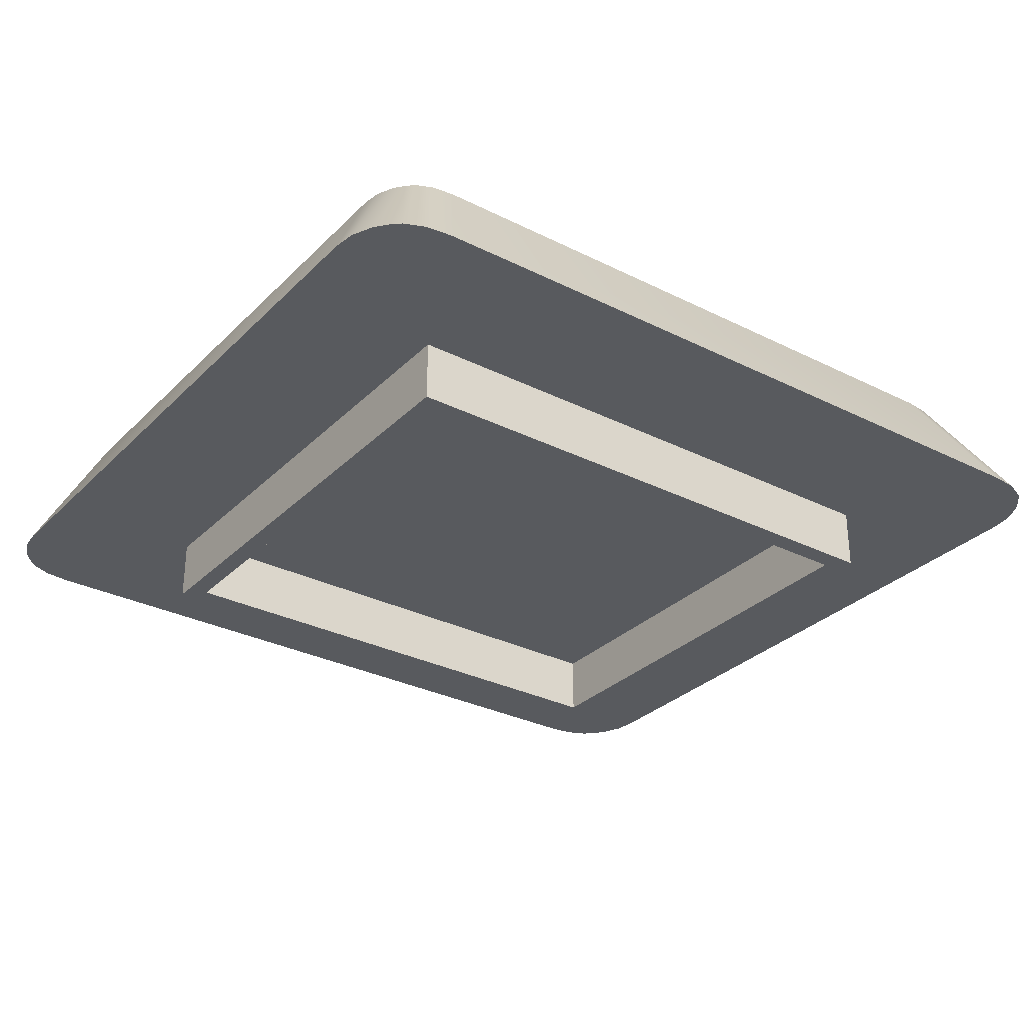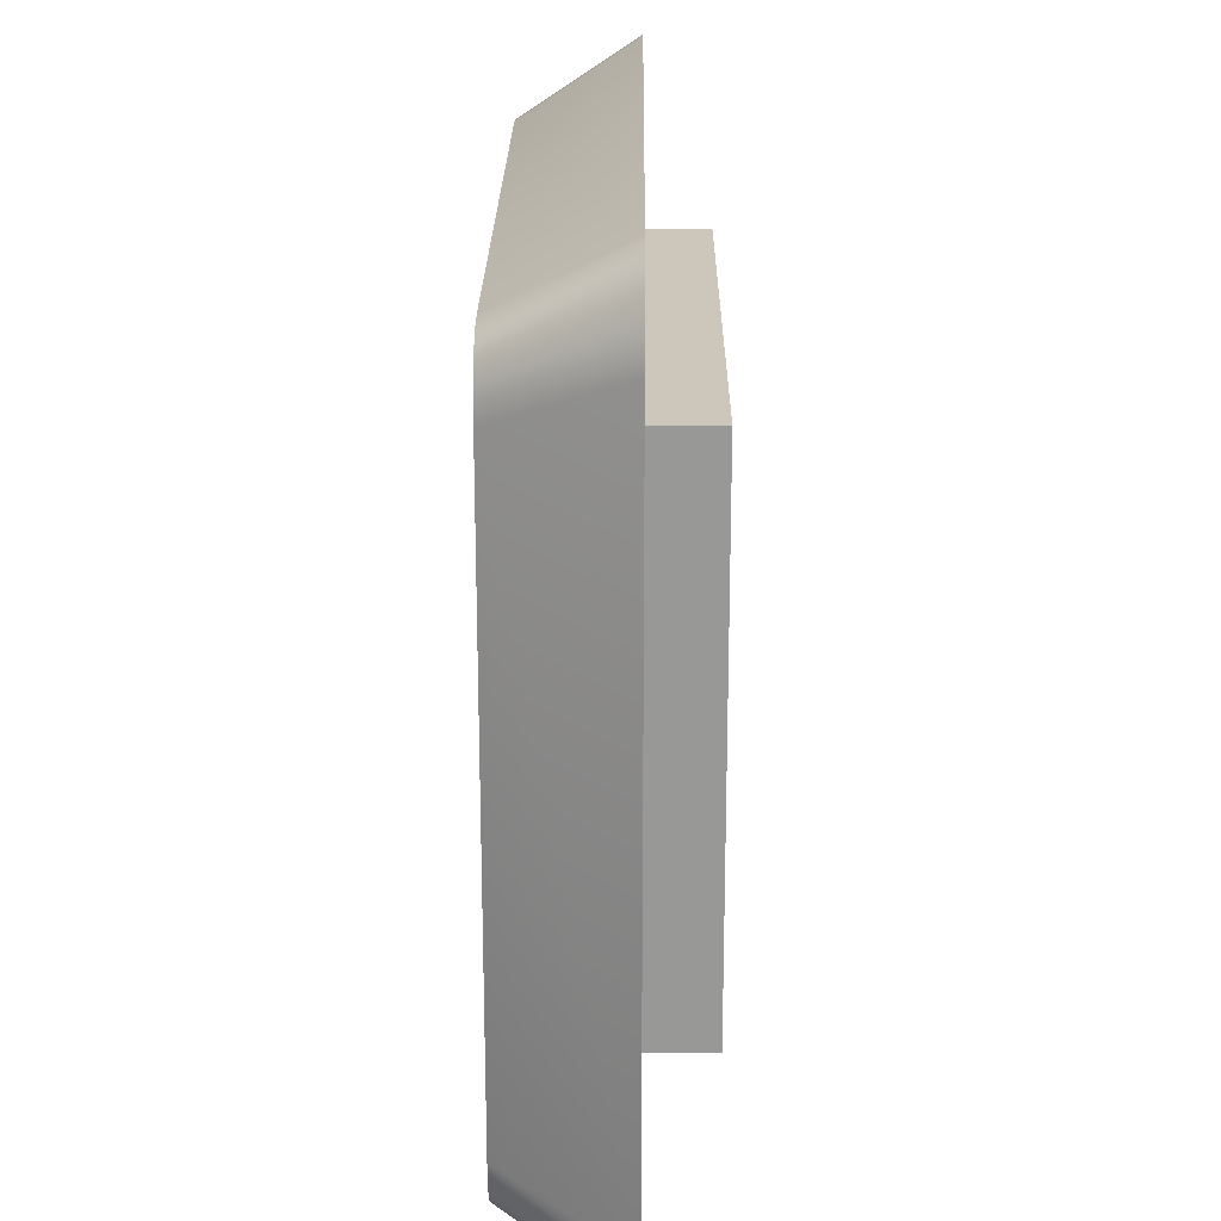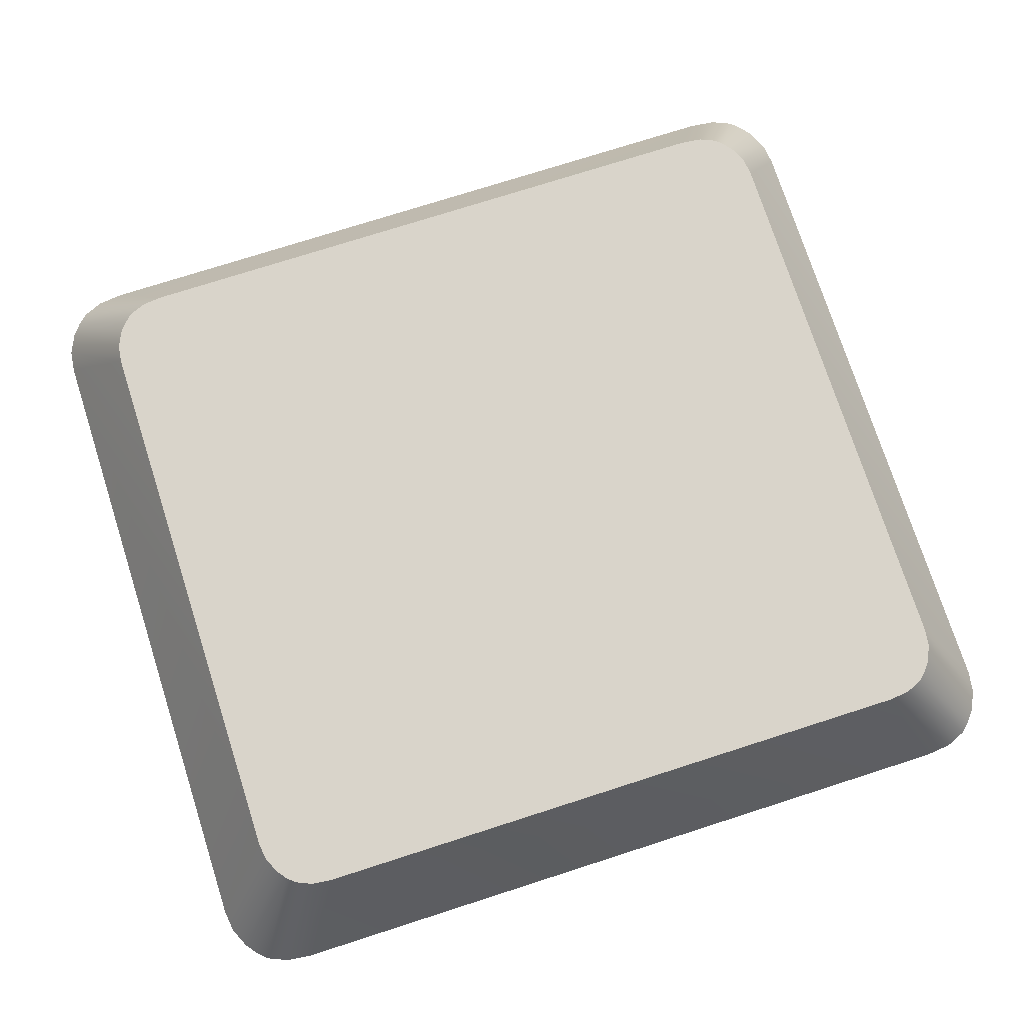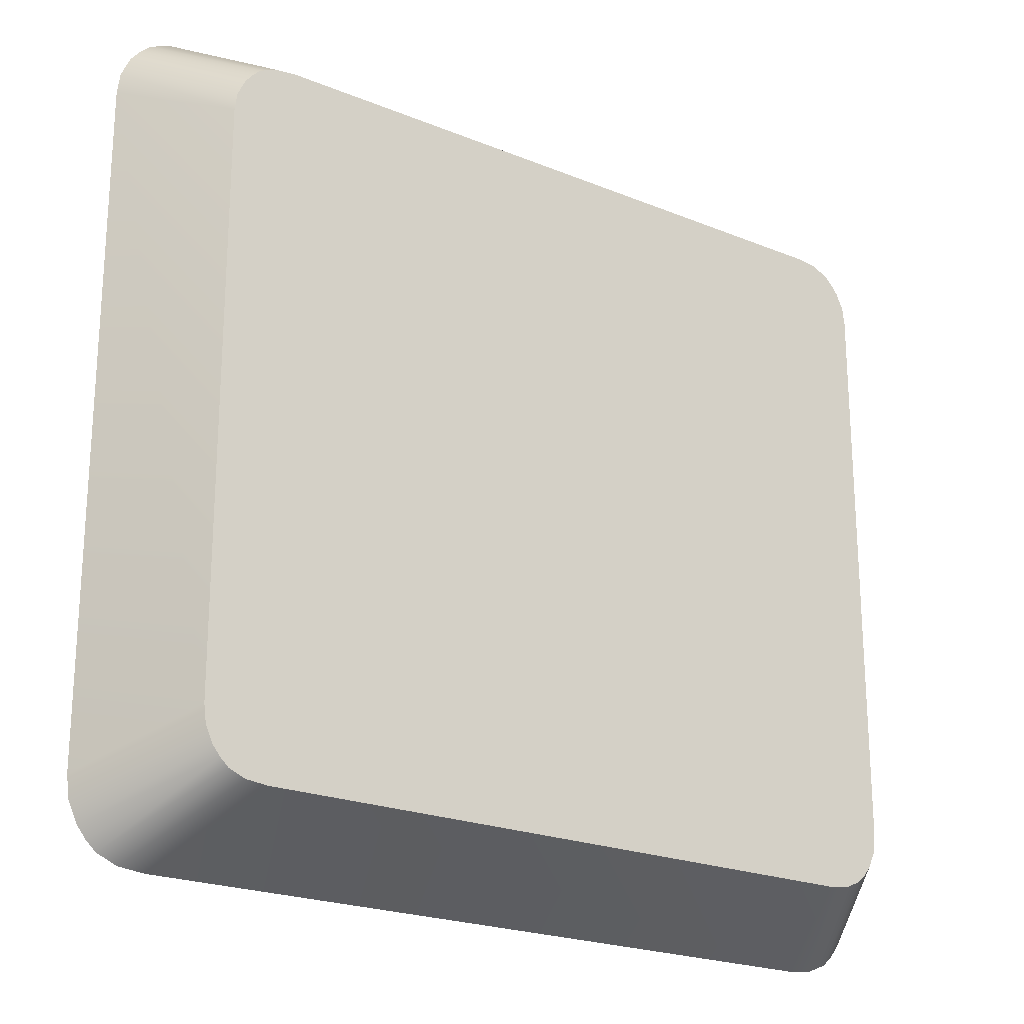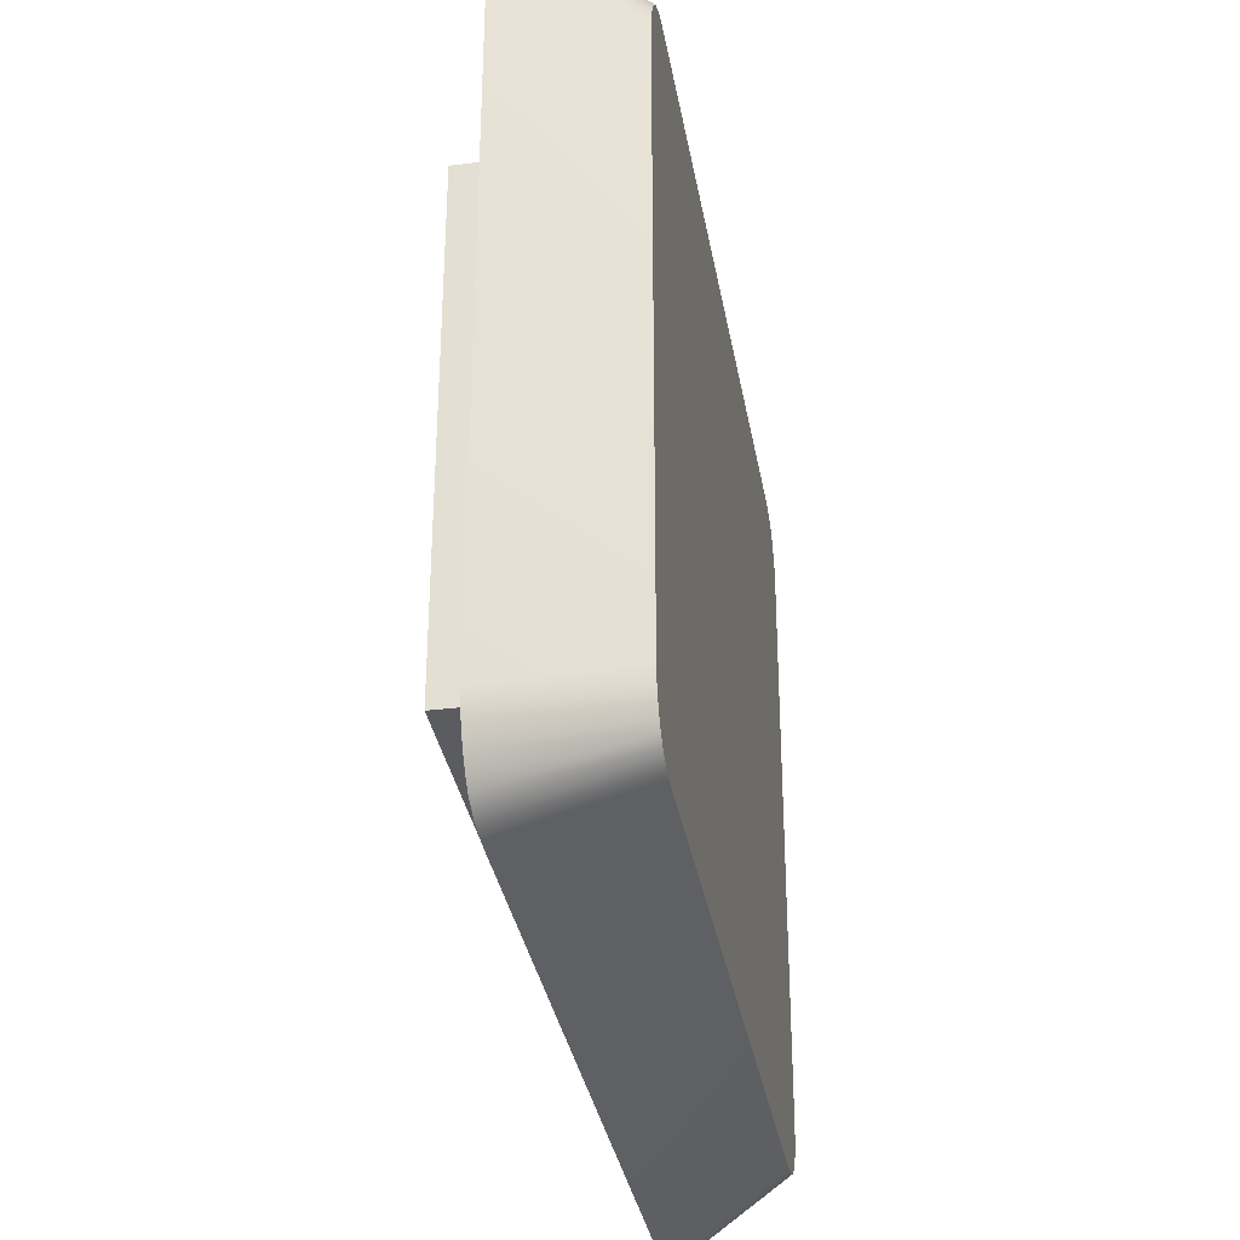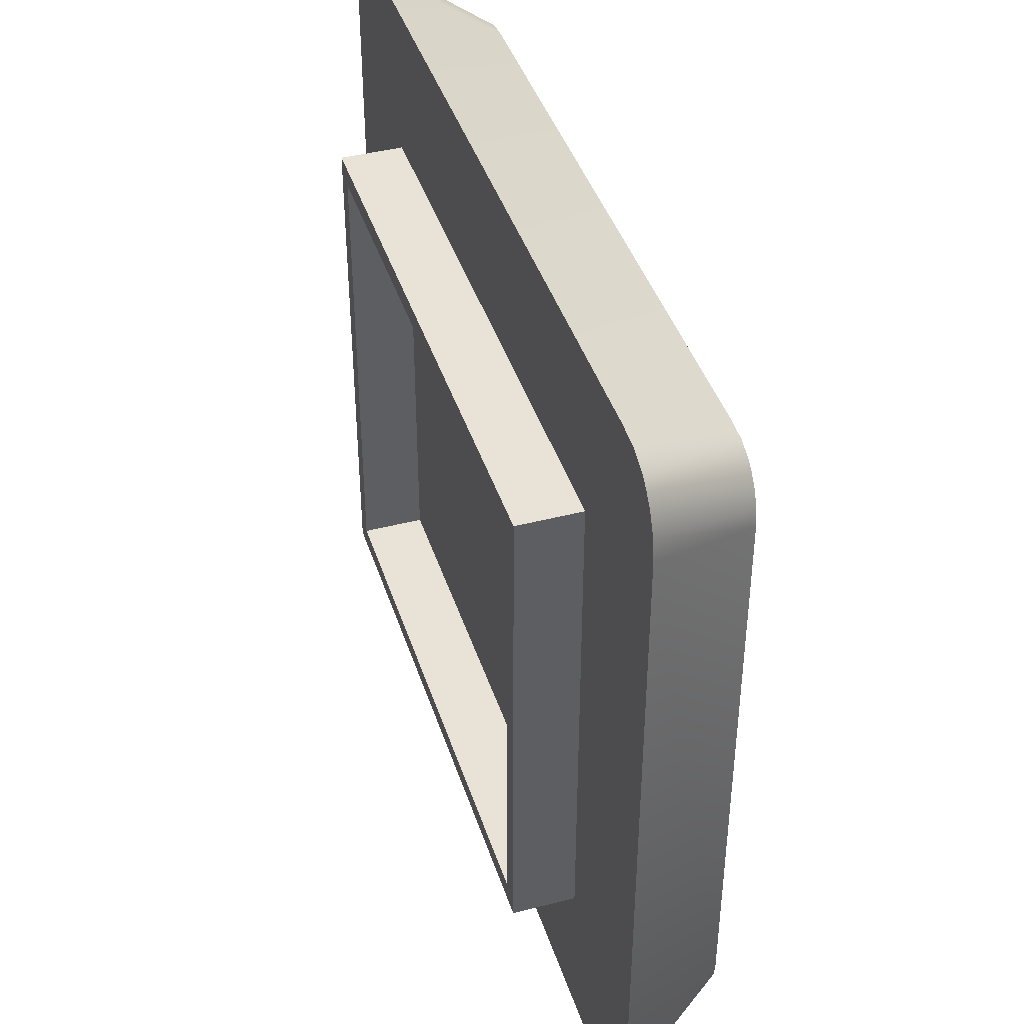
<metadata>
{"format":"obj","ext":"obj","renderer":"f3d","projection":"perspective","resolution":1024,"background":"white","views":[{"elev":-30.5,"azim":-35.9,"up":"+Y"},{"elev":21.5,"azim":-89.5,"up":"+Z"},{"elev":74.8,"azim":162.2,"up":"+Y"},{"elev":-22.1,"azim":144.6,"up":"+Z"},{"elev":-33.6,"azim":99.7,"up":"+Z"},{"elev":41.9,"azim":72.6,"up":"+Z"}]}
</metadata>
<code>
o mesh8/mesh8-geometry#mesh8-geometry
v 0.1342 0.01796 0.1928
v 0.1329 0.01796 0.1927
v 0.1337 0.01796 0.1934
v 0.1324 0.01796 0.1914
v 0.1327 0.01796 0.193
v 0.1346 0.01796 0.1928
v 0.1318 0.01796 0.192
v 0.1338 0.01796 0.1937
v 0.1319 0.01796 0.1923
v 0.1327 0.01796 0.1914
v 0.1303 0.01796 0.1906
v 0.1327 0.01796 0.1966
v 0.1315 0.01796 0.1928
v 0.1943 0.01796 0.1847
v 0.133 0.01796 0.1907
v 0.1313 0.01796 0.1926
v 0.1315 0.01796 0.1954
v 0.1312 0.01796 0.1927
v 0.1335 0.01796 0.1905
v 0.1327 0.01796 0.1906
v 0.1234 0.01796 0.1966
v 0.1142 0.01796 0.2449
v 0.1311 0.01796 0.1931
v 0.1327 0.01796 0.1904
v 0.1301 0.01796 0.1907
v 0.1301 0.01796 0.1901
v 0.1245 0.01796 0.1954
v 0.1943 0.01796 0.2449
v 0.1327 0.01796 0.185
v 0.1297 0.01796 0.1898
v 0.1234 0.01796 0.185
v 0.1142 0.01796 0.1847
v 0.1145 0.01796 0.2468
v 0.2013 0.00592 0.2504
v 0.1245 0.01796 0.1907
v 0.1315 0.01796 0.1898
v 0.1079 0.00592 0.1799
v 0.194 0.01796 0.2468
v 0.1079 0.00592 0.2504
v 0.2013 0.00592 0.1799
v 0.201 0.00592 0.2527
v 0.1245 0.01796 0.1864
v 0.1315 0.01796 0.1888
v 0.1245 0.01796 0.1898
v 0.1082 0.00592 0.1776
v 0.1153 0.01796 0.2485
v 0.1082 0.00592 0.2527
v 0.1847 0.00592 0.2418
v 0.194 0.01796 0.1829
v 0.1245 0.01796 0.1878
v 0.1315 0.01796 0.1864
v 0.1315 0.01796 0.1878
v 0.1245 0.01796 0.1888
v 0.1245 0.00592 0.2418
v 0.1145 0.01796 0.1829
v 0.201 0.00592 0.1776
v 0.1932 0.01796 0.2485
v 0.2 0.00592 0.2549
v 0.1847 0.00592 0.1886
v 0.1245 0.00592 0.1886
v 0.1092 0.00592 0.1755
v 0.2 0.00592 0.1755
v 0.1161 0.01796 0.2495
v 0.1092 0.00592 0.2549
v 0.1826 0.00592 0.2397
v 0.1847 -0.000647 0.2418
v 0.1932 0.01796 0.1811
v 0.1266 0.00592 0.2397
v 0.1245 -0.000647 0.1886
v 0.1153 0.01796 0.1811
v 0.1925 0.01796 0.2495
v 0.199 0.00592 0.2561
v 0.1102 0.00592 0.2561
v 0.1826 0.00592 0.1907
v 0.1847 -0.000647 0.1886
v 0.1245 -0.000647 0.2418
v 0.1266 0.00592 0.1907
v 0.1102 0.00592 0.1743
v 0.199 0.00592 0.1743
v 0.1925 0.01796 0.1801
v 0.1169 0.01796 0.2503
v 0.1826 -0.000647 0.1907
v 0.1826 -0.000647 0.2397
v 0.1266 -0.000647 0.2397
v 0.1161 0.01796 0.1801
v 0.1916 0.01796 0.2503
v 0.1112 0.00592 0.2571
v 0.1266 -0.000647 0.1907
v 0.1169 0.01796 0.1793
v 0.198 0.00592 0.1733
v 0.1187 0.01796 0.2511
v 0.1134 0.00592 0.258
v 0.198 0.00592 0.2571
v 0.1916 0.01796 0.1793
v 0.1112 0.00592 0.1733
v 0.1898 0.01796 0.2511
v 0.1898 0.01796 0.1786
v 0.1187 0.01796 0.1786
v 0.1134 0.00592 0.1723
v 0.1958 0.00592 0.1723
v 0.1209 0.01796 0.2513
v 0.1162 0.00592 0.2583
v 0.1958 0.00592 0.258
v 0.1876 0.01796 0.2513
v 0.193 0.00592 0.172
v 0.1876 0.01796 0.1783
v 0.1209 0.01796 0.1783
v 0.1162 0.00592 0.172
v 0.193 0.00592 0.2583
f 1 2 3
f 2 1 4
f 3 2 1
f 4 1 2
f 2 3 5
f 1 6 3
f 4 6 1
f 2 4 7
f 7 4 2
f 8 5 3
f 9 2 5
f 8 3 6
f 10 6 4
f 11 7 4
f 4 7 11
f 7 2 9
f 5 12 8
f 8 12 5
f 9 5 13
f 8 14 6
f 6 14 8
f 6 14 10
f 10 14 6
f 15 10 4
f 11 16 7
f 7 16 11
f 11 4 15
f 15 4 11
f 7 9 16
f 5 12 17
f 12 14 8
f 8 14 12
f 13 5 17
f 13 18 9
f 10 14 19
f 19 14 10
f 19 10 15
f 16 11 18
f 18 11 16
f 11 15 20
f 20 15 11
f 16 9 18
f 21 17 12
f 22 14 12
f 12 14 22
f 23 17 13
f 13 17 23
f 13 23 18
f 19 14 24
f 24 14 19
f 20 19 15
f 11 18 25
f 11 20 26
f 26 20 11
f 17 21 27
f 21 22 12
f 12 22 21
f 22 28 14
f 14 28 22
f 17 23 27
f 27 23 17
f 25 18 23
f 24 14 29
f 29 14 24
f 24 19 26
f 26 19 20
f 30 11 25
f 26 11 30
f 31 27 21
f 22 21 32
f 32 21 22
f 33 28 22
f 22 28 33
f 34 14 28
f 28 14 34
f 23 35 27
f 27 35 23
f 35 23 25
f 25 23 35
f 29 14 31
f 31 14 29
f 24 36 29
f 30 24 26
f 25 35 30
f 35 27 31
f 32 21 31
f 31 21 32
f 37 22 32
f 32 22 37
f 33 38 28
f 28 38 33
f 22 39 33
f 33 39 22
f 14 34 40
f 40 34 14
f 28 41 34
f 34 41 28
f 32 31 14
f 14 31 32
f 29 42 31
f 43 29 36
f 36 24 30
f 30 35 44
f 44 35 31
f 22 37 39
f 39 37 22
f 32 45 37
f 37 45 32
f 46 38 33
f 33 38 46
f 38 41 28
f 28 41 38
f 33 39 47
f 47 39 33
f 34 48 40
f 40 48 34
f 14 40 49
f 49 40 14
f 41 39 34
f 34 39 41
f 32 14 49
f 49 14 32
f 42 50 31
f 42 29 51
f 52 29 43
f 43 30 36
f 36 30 43
f 30 43 44
f 44 43 30
f 53 44 31
f 54 39 37
f 37 39 54
f 55 45 32
f 32 45 55
f 56 37 45
f 45 37 56
f 46 57 38
f 38 57 46
f 33 47 46
f 46 47 33
f 38 58 41
f 41 58 38
f 41 47 39
f 39 47 41
f 34 39 48
f 48 39 34
f 40 48 59
f 59 48 40
f 49 40 56
f 56 40 49
f 32 49 55
f 55 49 32
f 50 53 31
f 50 51 42
f 42 51 50
f 51 29 52
f 53 52 43
f 44 43 53
f 53 43 44
f 39 54 48
f 48 54 39
f 54 37 60
f 60 37 54
f 55 61 45
f 45 61 55
f 40 37 56
f 56 37 40
f 56 45 62
f 62 45 56
f 63 57 46
f 46 57 63
f 57 58 38
f 38 58 57
f 46 47 64
f 64 47 46
f 58 64 41
f 41 64 58
f 41 64 47
f 47 64 41
f 65 48 59
f 59 48 65
f 66 59 48
f 48 59 66
f 59 37 40
f 40 37 59
f 49 56 67
f 67 56 49
f 55 49 67
f 67 49 55
f 52 53 50
f 51 50 52
f 52 50 51
f 54 66 48
f 48 66 54
f 48 65 54
f 54 65 48
f 60 37 59
f 59 37 60
f 54 68 60
f 60 68 54
f 69 54 60
f 60 54 69
f 70 61 55
f 55 61 70
f 62 45 61
f 61 45 62
f 67 56 62
f 62 56 67
f 63 71 57
f 57 71 63
f 46 64 63
f 63 64 46
f 57 72 58
f 58 72 57
f 58 73 64
f 64 73 58
f 65 59 74
f 74 59 65
f 59 66 75
f 75 66 59
f 55 67 70
f 70 67 55
f 66 54 76
f 76 54 66
f 68 54 65
f 65 54 68
f 59 69 60
f 60 69 59
f 60 77 59
f 59 77 60
f 60 68 77
f 77 68 60
f 54 69 76
f 76 69 54
f 70 78 61
f 61 78 70
f 62 61 79
f 79 61 62
f 67 62 80
f 80 62 67
f 81 71 63
f 63 71 81
f 71 72 57
f 57 72 71
f 63 64 73
f 73 64 63
f 72 73 58
f 58 73 72
f 74 59 77
f 77 59 74
f 68 74 65
f 65 74 68
f 82 65 74
f 74 65 82
f 66 83 75
f 75 83 66
f 69 59 75
f 75 59 69
f 70 67 80
f 80 67 70
f 83 66 76
f 76 66 83
f 65 84 68
f 68 84 65
f 74 68 77
f 77 68 74
f 84 77 68
f 68 77 84
f 84 76 69
f 69 76 84
f 85 78 70
f 70 78 85
f 79 61 78
f 78 61 79
f 80 62 79
f 79 62 80
f 81 86 71
f 71 86 81
f 63 87 81
f 81 87 63
f 71 86 72
f 72 86 71
f 63 73 87
f 87 73 63
f 72 87 73
f 73 87 72
f 77 82 74
f 74 82 77
f 65 82 83
f 83 82 65
f 75 83 82
f 82 83 75
f 75 82 69
f 69 82 75
f 70 80 85
f 85 80 70
f 76 84 83
f 83 84 76
f 84 65 83
f 83 65 84
f 77 84 88
f 88 84 77
f 84 69 88
f 88 69 84
f 78 85 89
f 89 85 78
f 79 78 90
f 90 78 79
f 90 80 79
f 79 80 90
f 91 86 81
f 81 86 91
f 87 92 81
f 81 92 87
f 86 93 72
f 72 93 86
f 93 87 72
f 72 87 93
f 82 77 88
f 88 77 82
f 88 69 82
f 82 69 88
f 85 80 94
f 94 80 85
f 85 94 89
f 89 94 85
f 78 89 95
f 95 89 78
f 90 78 95
f 95 78 90
f 90 94 80
f 80 94 90
f 91 96 86
f 86 96 91
f 92 91 81
f 81 91 92
f 93 92 87
f 87 92 93
f 96 93 86
f 86 93 96
f 89 94 97
f 97 94 89
f 95 89 98
f 98 89 95
f 90 95 99
f 99 95 90
f 94 90 100
f 100 90 94
f 101 96 91
f 91 96 101
f 92 102 91
f 91 102 92
f 103 92 93
f 93 92 103
f 96 103 93
f 93 103 96
f 97 94 100
f 100 94 97
f 89 97 98
f 98 97 89
f 95 98 99
f 99 98 95
f 90 99 100
f 100 99 90
f 96 101 104
f 104 101 96
f 102 101 91
f 91 101 102
f 103 102 92
f 92 102 103
f 104 103 96
f 96 103 104
f 97 100 105
f 105 100 97
f 98 97 106
f 106 97 98
f 99 98 107
f 107 98 99
f 100 99 108
f 108 99 100
f 102 104 101
f 101 104 102
f 102 103 109
f 109 103 102
f 104 109 103
f 103 109 104
f 100 108 105
f 105 108 100
f 106 97 105
f 105 97 106
f 98 106 107
f 107 106 98
f 99 107 108
f 108 107 99
f 104 102 109
f 109 102 104
f 108 106 105
f 105 106 108
f 106 108 107
f 107 108 106
f 5 3 2
f 3 6 1
f 1 6 4
f 3 5 8
f 5 2 9
f 6 3 8
f 4 6 10
f 9 2 7
f 13 5 9
f 4 10 15
f 16 9 7
f 17 12 5
f 17 5 13
f 9 18 13
f 15 10 19
f 18 9 16
f 12 17 21
f 18 23 13
f 15 19 20
f 25 18 11
f 27 21 17
f 23 18 25
f 26 19 24
f 20 19 26
f 25 11 30
f 30 11 26
f 21 27 31
f 29 36 24
f 26 24 30
f 30 35 25
f 31 27 35
f 31 42 29
f 36 29 43
f 30 24 36
f 44 35 30
f 31 35 44
f 31 50 42
f 51 29 42
f 43 29 52
f 31 44 53
f 31 53 50
f 52 29 51
f 43 52 53
f 50 53 52

</code>
